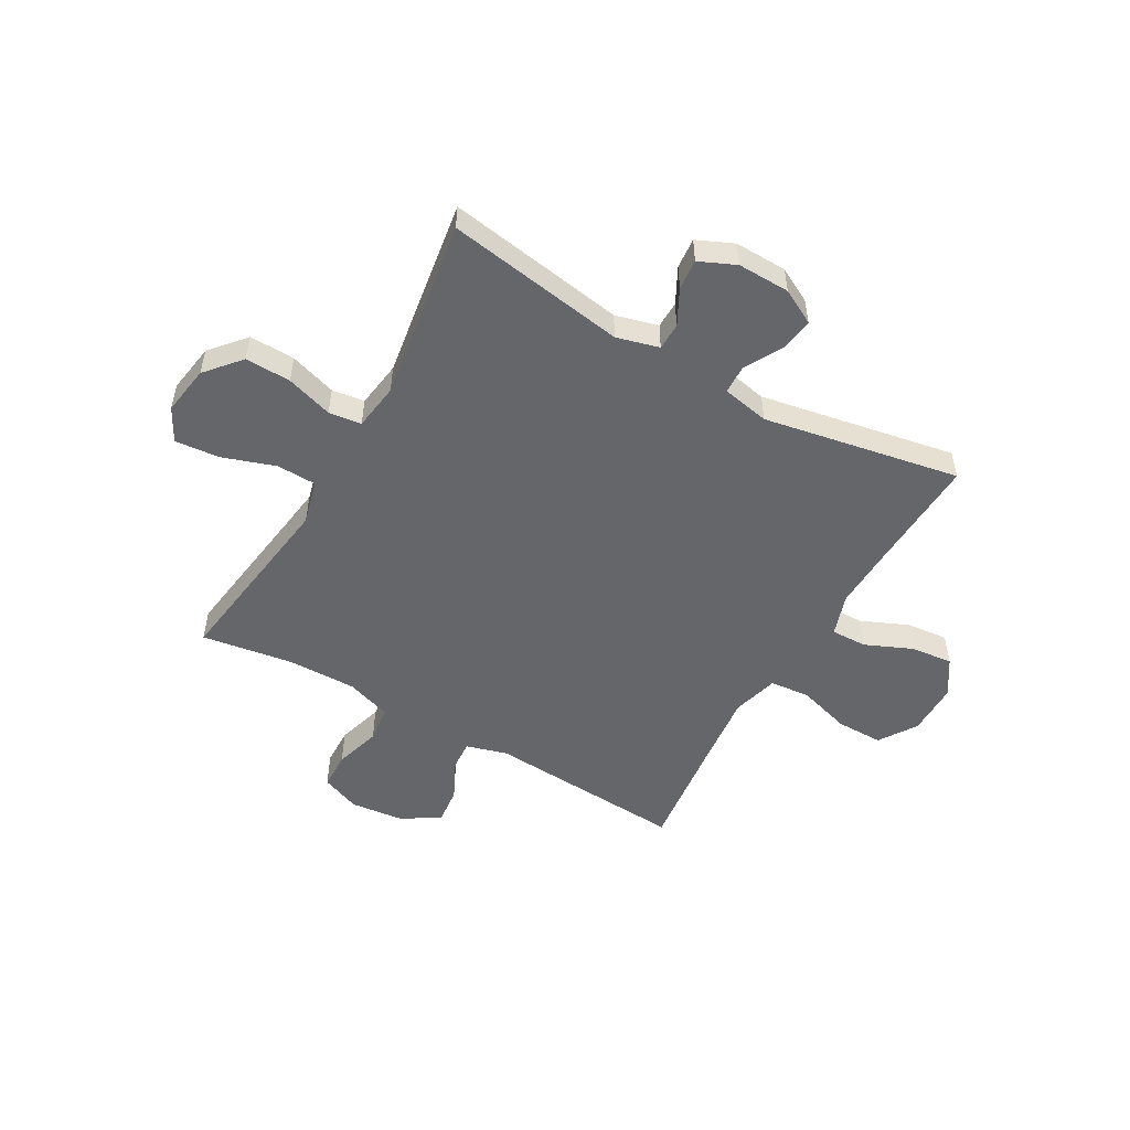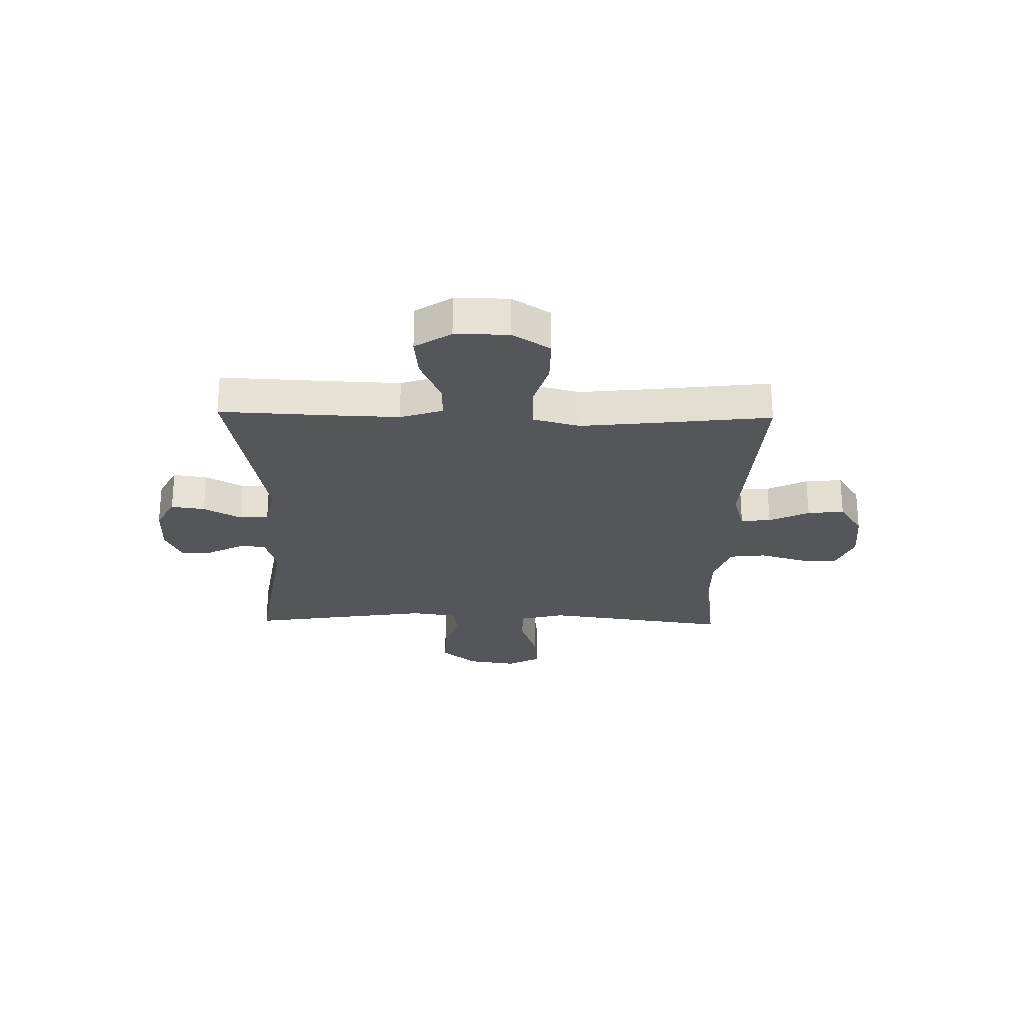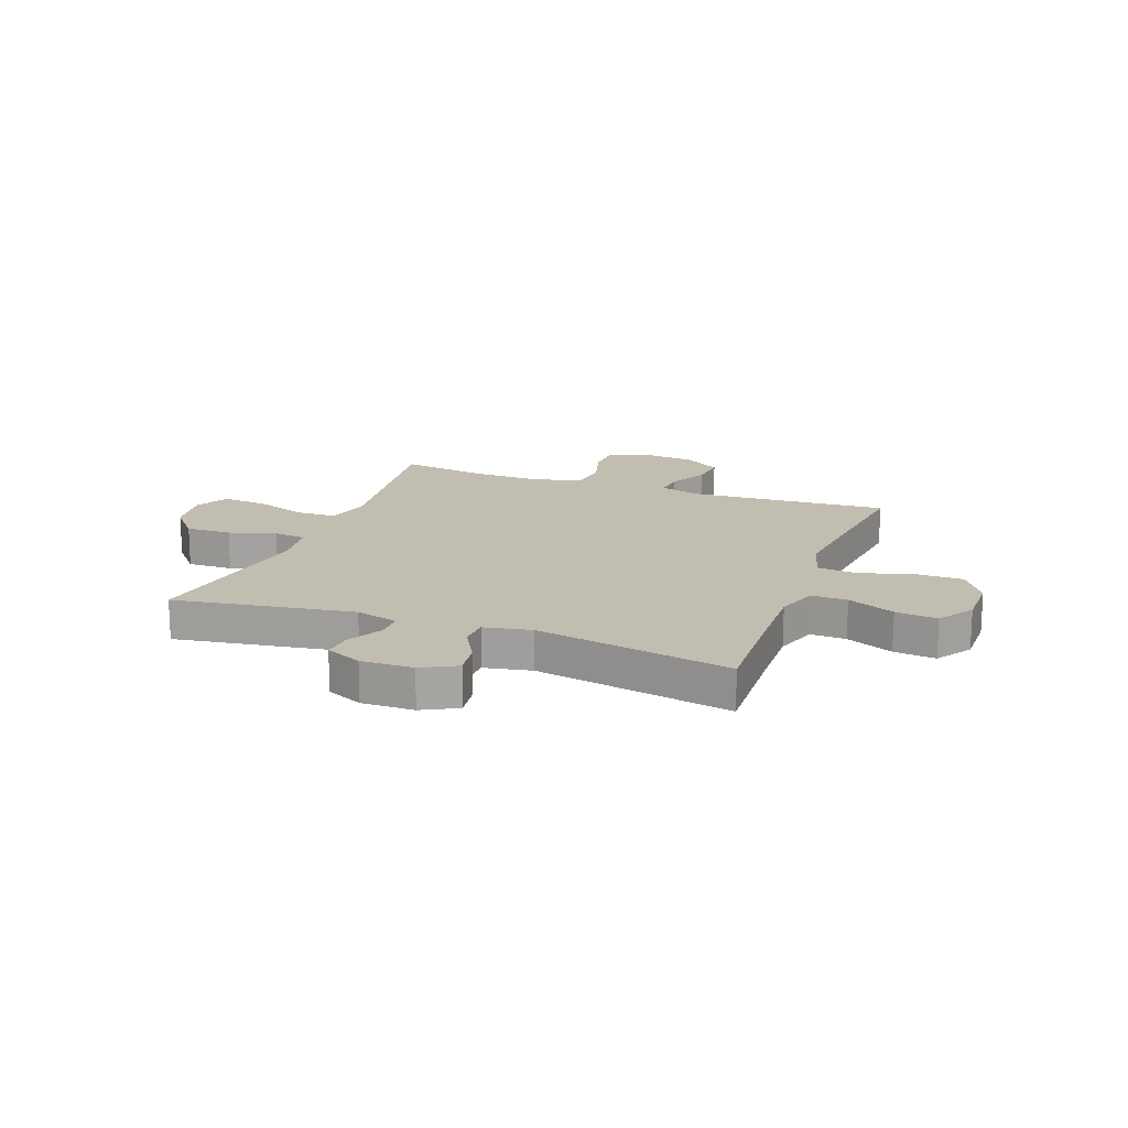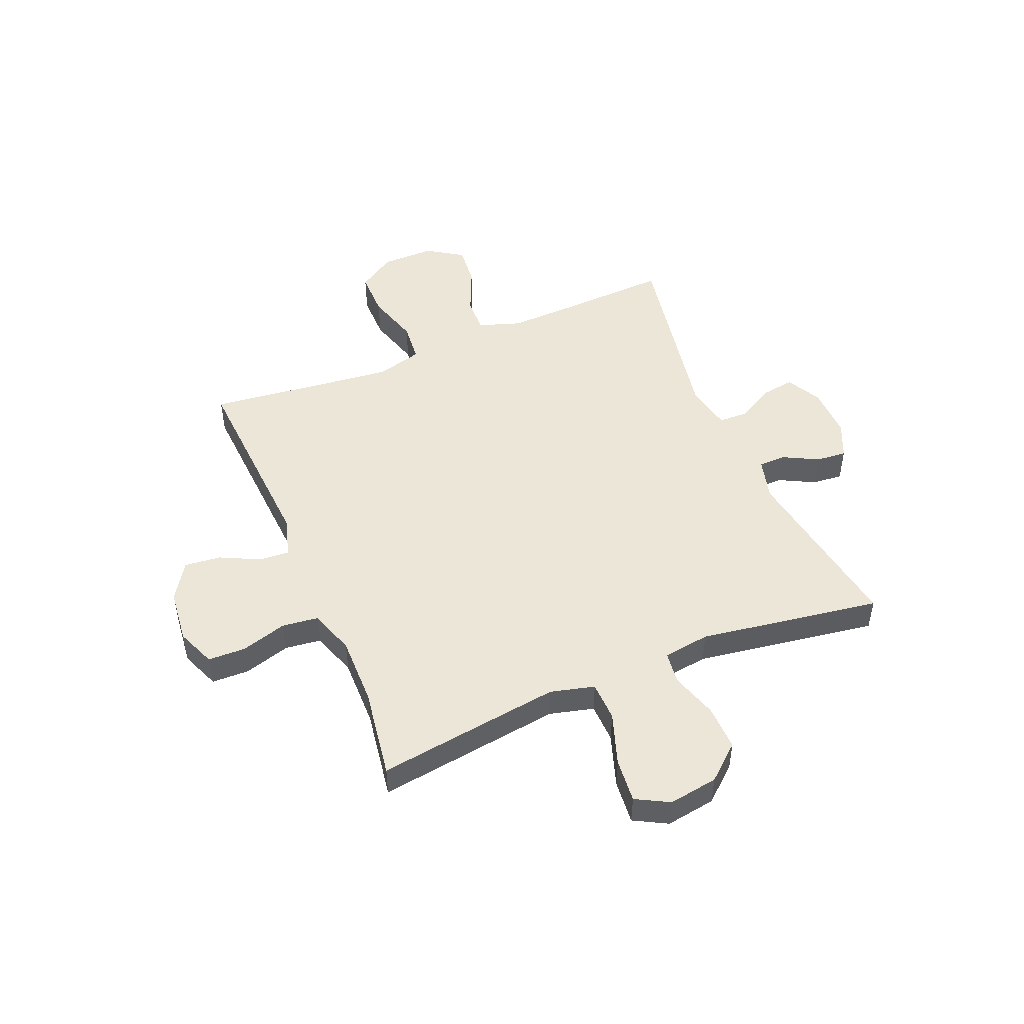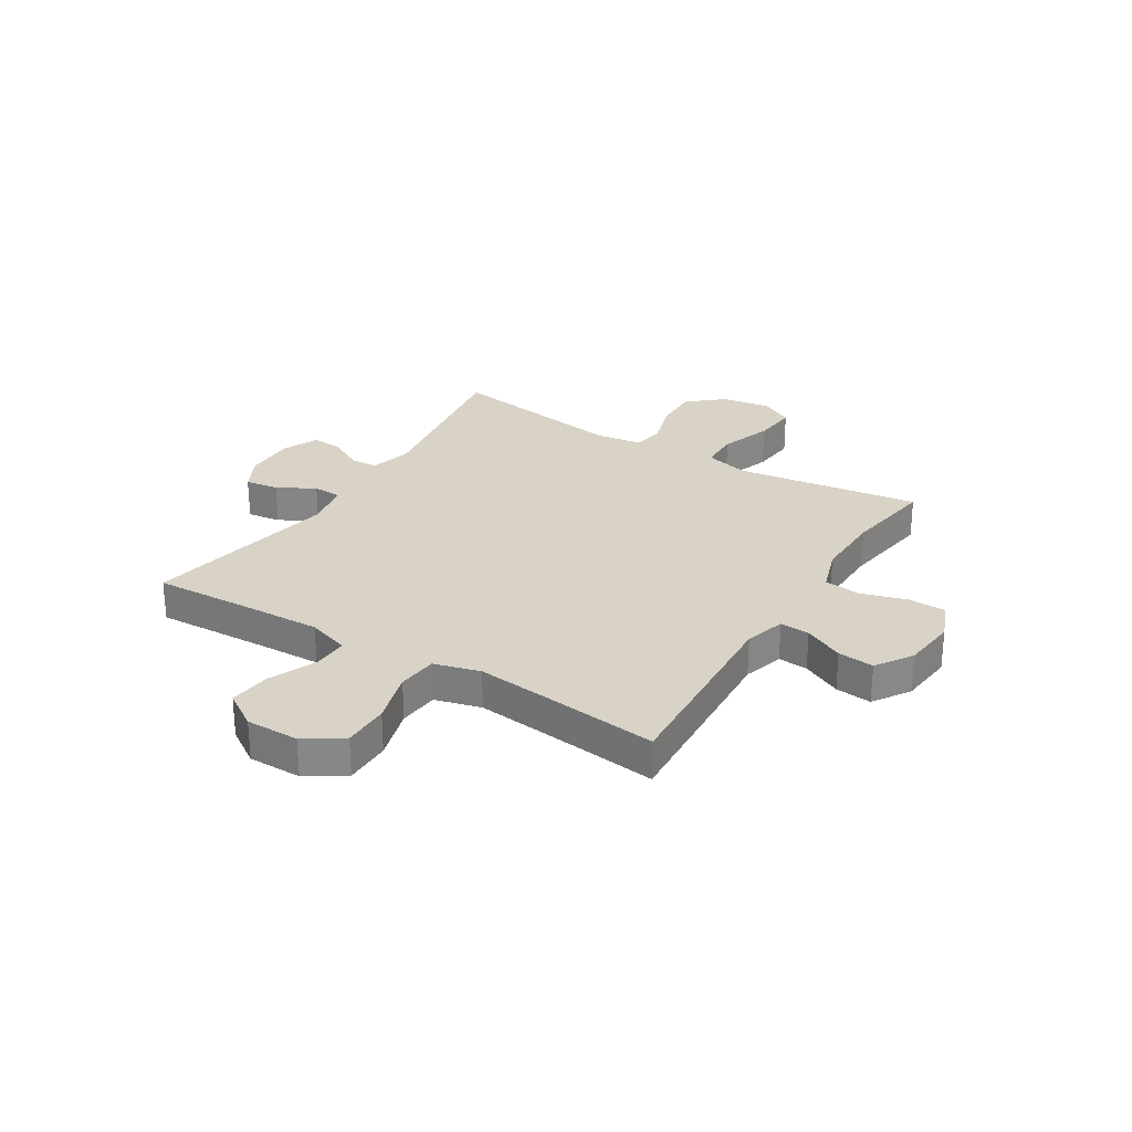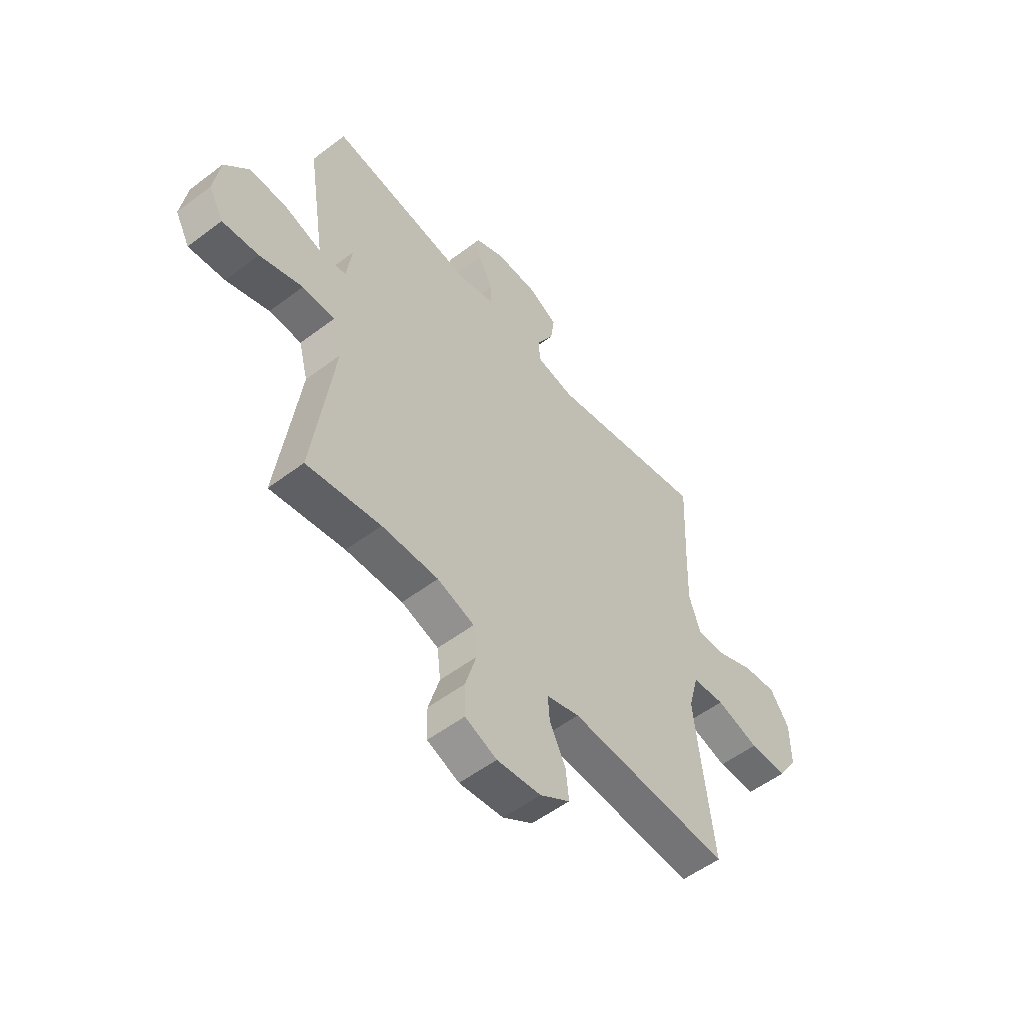
<metadata>
{"format":"obj","ext":"obj","renderer":"f3d","projection":"perspective","resolution":1024,"background":"white","views":[{"elev":-51.8,"azim":-29.8,"up":"+Y"},{"elev":-25.1,"azim":88.7,"up":"+Y"},{"elev":16.8,"azim":20.5,"up":"+Y"},{"elev":48.6,"azim":-112.7,"up":"+Y"},{"elev":27.8,"azim":121.7,"up":"+Y"},{"elev":-53.9,"azim":-51.1,"up":"+Z"}]}
</metadata>
<code>
v -0.5 0.07 0.5
v -0.17 0.07 0.448
v -0.092 0.07 0.469
v -0.091 0.07 0.519
v -0.125 0.07 0.584
v -0.13 0.07 0.64
v -0.063 0.07 0.67
v 0.033 0.07 0.668
v 0.097 0.07 0.634
v 0.088 0.07 0.572
v 0.05 0.07 0.503
v 0.052 0.07 0.45
v 0.139 0.07 0.433
v 0.5 0.07 0.5
v 0.491 0.07 0.296
v 0.487 0.07 0.173
v 0.513 0.07 0.095
v 0.579 0.07 0.097
v 0.666 0.07 0.135
v 0.743 0.07 0.143
v 0.786 0.07 0.077
v 0.786 0.07 -0.021
v 0.741 0.07 -0.09
v 0.655 0.07 -0.09
v 0.557 0.07 -0.061
v 0.483 0.07 -0.068
v 0.46 0.07 -0.153
v 0.474 0.07 -0.281
v 0.5 0.07 -0.5
v 0.132 0.07 -0.478
v 0.057 0.07 -0.5
v 0.061 0.07 -0.555
v 0.097 0.07 -0.628
v 0.104 0.07 -0.695
v 0.036 0.07 -0.739
v -0.064 0.07 -0.75
v -0.136 0.07 -0.721
v -0.138 0.07 -0.652
v -0.113 0.07 -0.567
v -0.121 0.07 -0.5
v -0.205 0.07 -0.472
v -0.333 0.07 -0.474
v -0.5 0.07 -0.5
v -0.47 0.07 -0.283
v -0.453 0.07 -0.158
v -0.474 0.07 -0.077
v -0.547 0.07 -0.075
v -0.644 0.07 -0.108
v -0.726 0.07 -0.116
v -0.759 0.07 -0.055
v -0.745 0.07 0.036
v -0.69 0.07 0.1
v -0.606 0.07 0.098
v -0.52 0.07 0.071
v -0.46 0.07 0.079
v -0.448 0.07 0.165
v -0.5 0 0.5
v -0.17 0 0.448
v -0.092 0 0.469
v -0.091 0 0.519
v -0.125 0 0.584
v -0.13 0 0.64
v -0.063 0 0.67
v 0.033 0 0.668
v 0.097 0 0.634
v 0.088 0 0.572
v 0.05 0 0.503
v 0.052 0 0.45
v 0.139 0 0.433
v 0.5 0 0.5
v 0.491 0 0.296
v 0.487 0 0.173
v 0.513 0 0.095
v 0.579 0 0.097
v 0.666 0 0.135
v 0.743 0 0.143
v 0.786 0 0.077
v 0.786 0 -0.021
v 0.741 0 -0.09
v 0.655 0 -0.09
v 0.557 0 -0.061
v 0.483 0 -0.068
v 0.46 0 -0.153
v 0.474 0 -0.281
v 0.5 0 -0.5
v 0.132 0 -0.478
v 0.057 0 -0.5
v 0.061 0 -0.555
v 0.097 0 -0.628
v 0.104 0 -0.695
v 0.036 0 -0.739
v -0.064 0 -0.75
v -0.136 0 -0.721
v -0.138 0 -0.652
v -0.113 0 -0.567
v -0.121 0 -0.5
v -0.205 0 -0.472
v -0.333 0 -0.474
v -0.5 0 -0.5
v -0.47 0 -0.283
v -0.453 0 -0.158
v -0.474 0 -0.077
v -0.547 0 -0.075
v -0.644 0 -0.108
v -0.726 0 -0.116
v -0.759 0 -0.055
v -0.745 0 0.036
v -0.69 0 0.1
v -0.606 0 0.098
v -0.52 0 0.071
v -0.46 0 0.079
v -0.448 0 0.165
f 51 52 53 54
f 51 54 55
f 50 51 55
f 47 48 49 50
f 46 47 50 55
f 45 46 55 56
f 42 43 44
f 41 42 44 45
f 40 41 45 56
f 36 37 38 39
f 36 39 40
f 35 36 40
f 32 33 34 35
f 31 32 35 40
f 30 31 40 56
f 28 29 30 56
f 22 23 24 25
f 22 25 26
f 21 22 26
f 18 19 20 21
f 17 18 21 26
f 16 17 26 27
f 13 14 15
f 12 13 15 16
f 8 9 10 11
f 8 11 12
f 7 8 12
f 4 5 6 7
f 3 4 7 12
f 2 3 12 16
f 27 28 56 1
f 1 2 16 27
f 110 109 108 107
f 111 110 107
f 111 107 106
f 106 105 104 103
f 111 106 103 102
f 112 111 102 101
f 100 99 98
f 101 100 98 97
f 112 101 97 96
f 95 94 93 92
f 96 95 92
f 96 92 91
f 91 90 89 88
f 96 91 88 87
f 112 96 87 86
f 112 86 85 84
f 81 80 79 78
f 82 81 78
f 82 78 77
f 77 76 75 74
f 82 77 74 73
f 83 82 73 72
f 71 70 69
f 72 71 69 68
f 67 66 65 64
f 68 67 64
f 68 64 63
f 63 62 61 60
f 68 63 60 59
f 72 68 59 58
f 57 112 84 83
f 83 72 58 57
f 1 57 58 2
f 2 58 59 3
f 3 59 60 4
f 4 60 61 5
f 5 61 62 6
f 6 62 63 7
f 7 63 64 8
f 8 64 65 9
f 9 65 66 10
f 10 66 67 11
f 11 67 68 12
f 12 68 69 13
f 13 69 70 14
f 14 70 71 15
f 15 71 72 16
f 16 72 73 17
f 17 73 74 18
f 18 74 75 19
f 19 75 76 20
f 20 76 77 21
f 21 77 78 22
f 22 78 79 23
f 23 79 80 24
f 24 80 81 25
f 25 81 82 26
f 26 82 83 27
f 27 83 84 28
f 28 84 85 29
f 29 85 86 30
f 30 86 87 31
f 31 87 88 32
f 32 88 89 33
f 33 89 90 34
f 34 90 91 35
f 35 91 92 36
f 36 92 93 37
f 37 93 94 38
f 38 94 95 39
f 39 95 96 40
f 40 96 97 41
f 41 97 98 42
f 42 98 99 43
f 43 99 100 44
f 44 100 101 45
f 45 101 102 46
f 46 102 103 47
f 47 103 104 48
f 48 104 105 49
f 49 105 106 50
f 50 106 107 51
f 51 107 108 52
f 52 108 109 53
f 53 109 110 54
f 54 110 111 55
f 55 111 112 56
f 56 112 57 1

</code>
